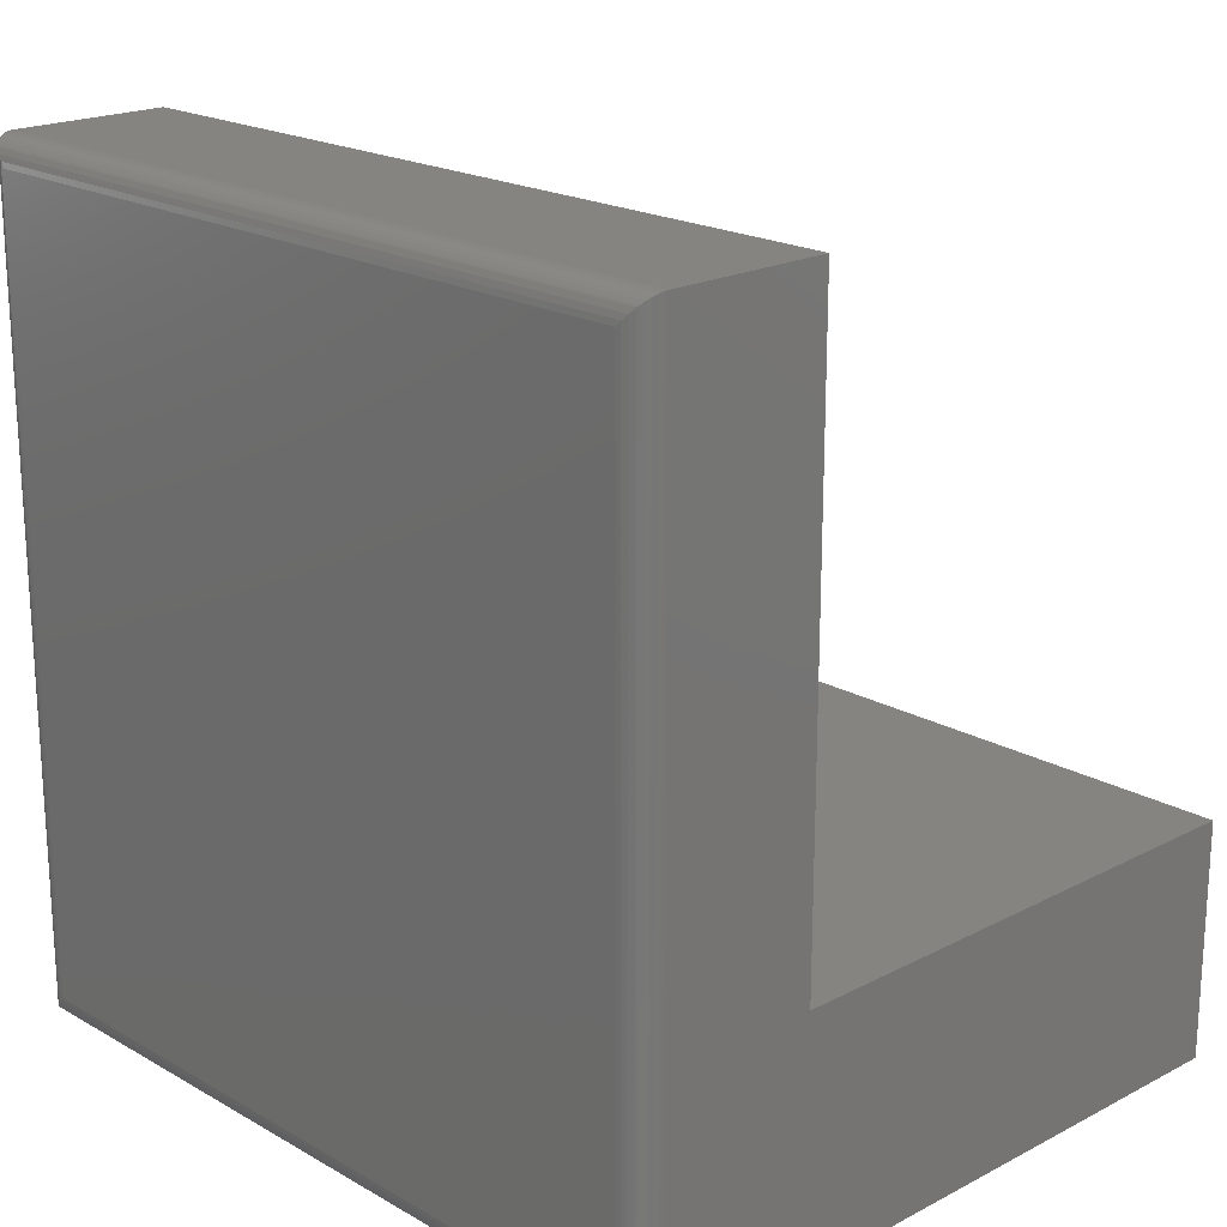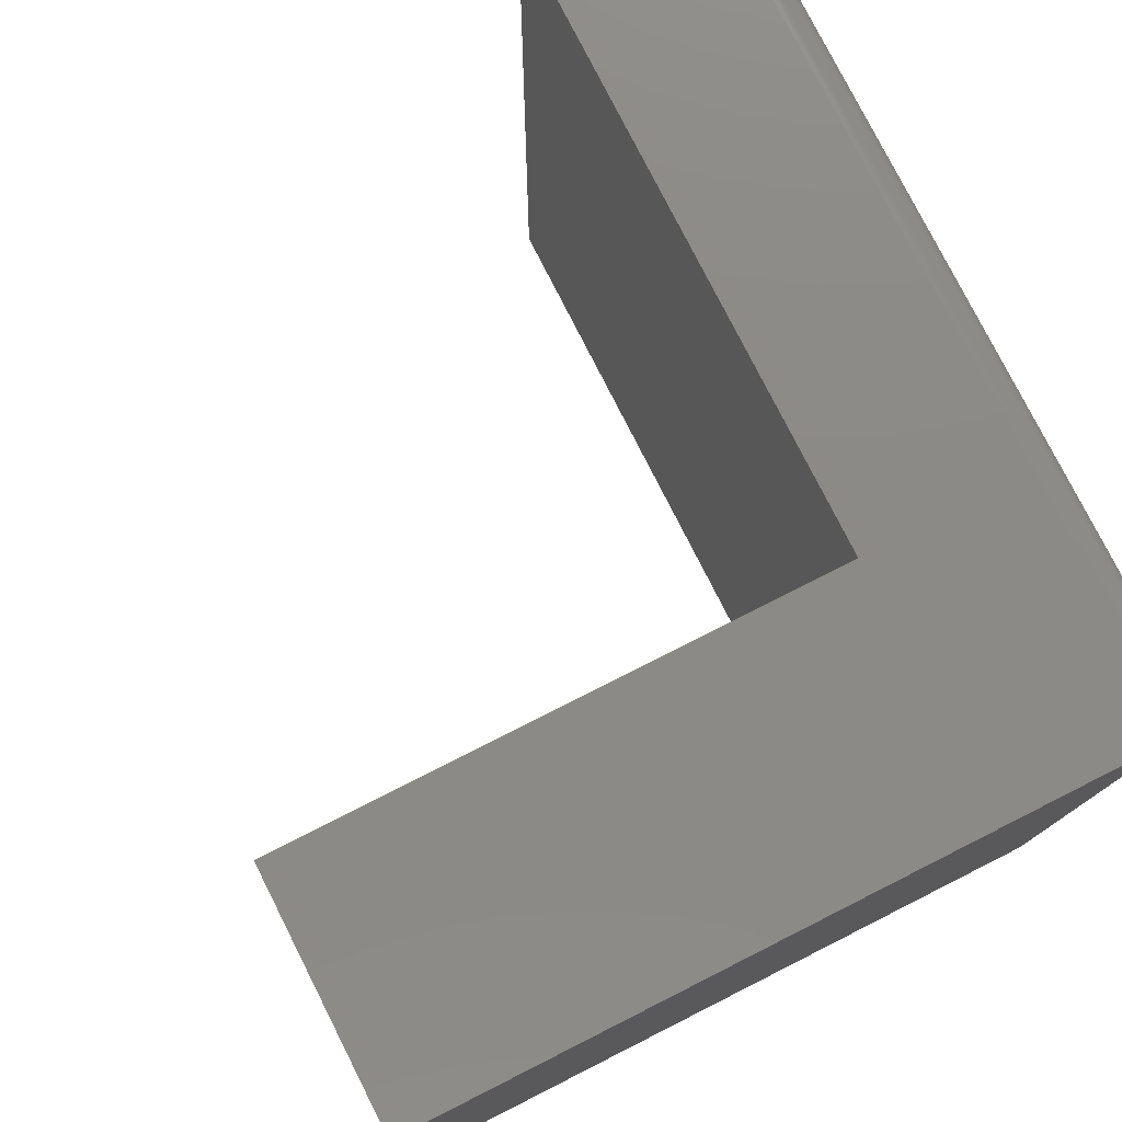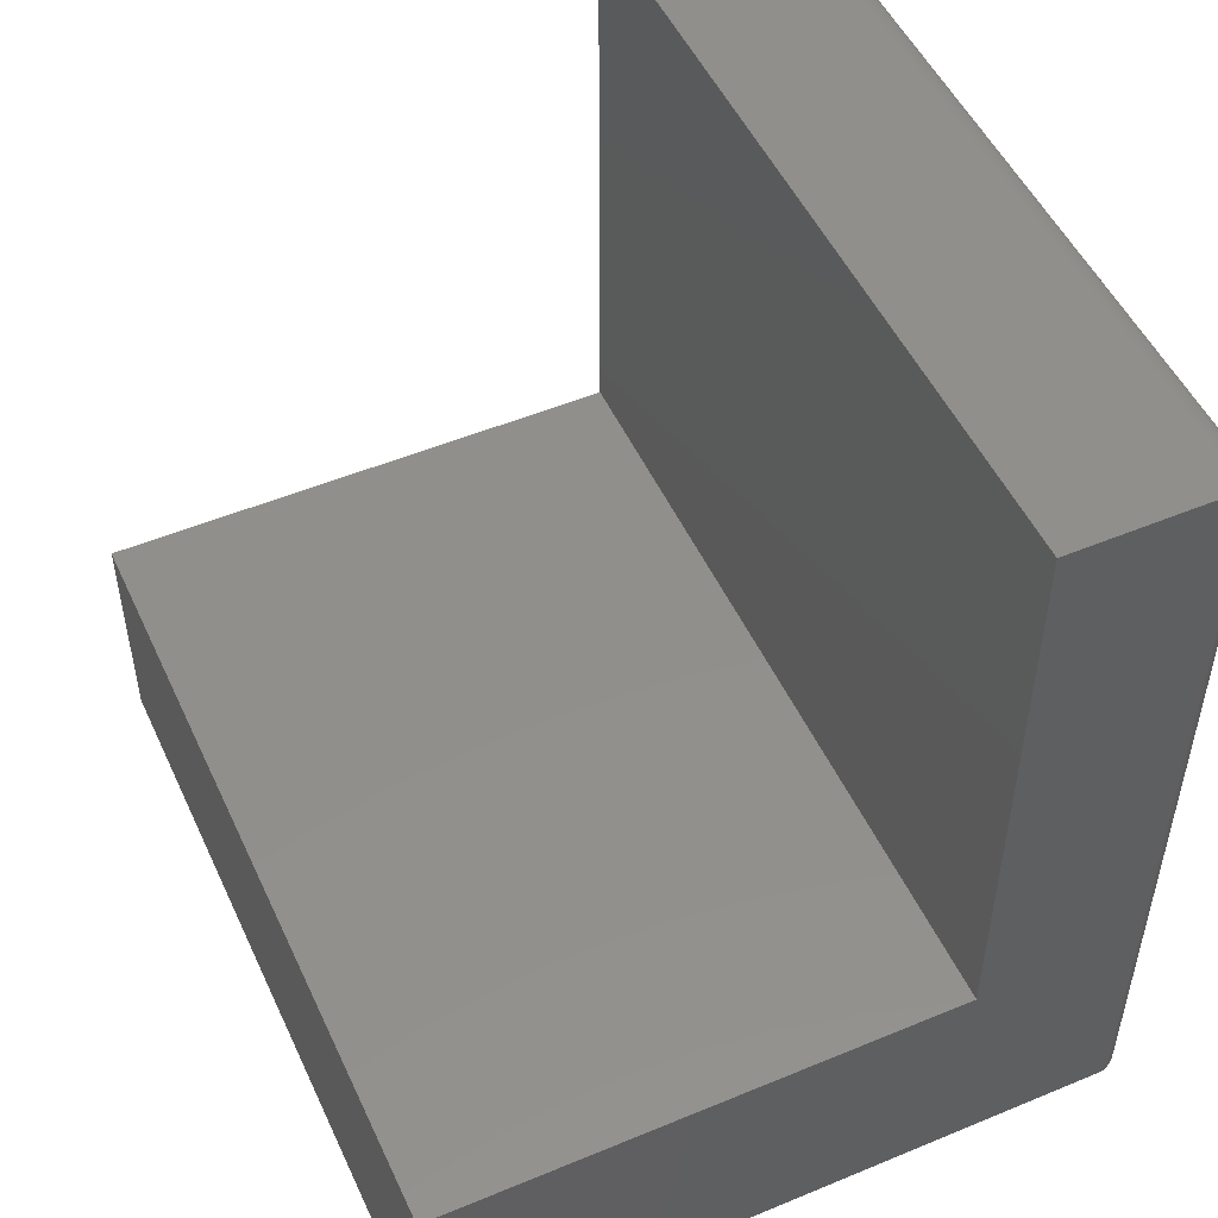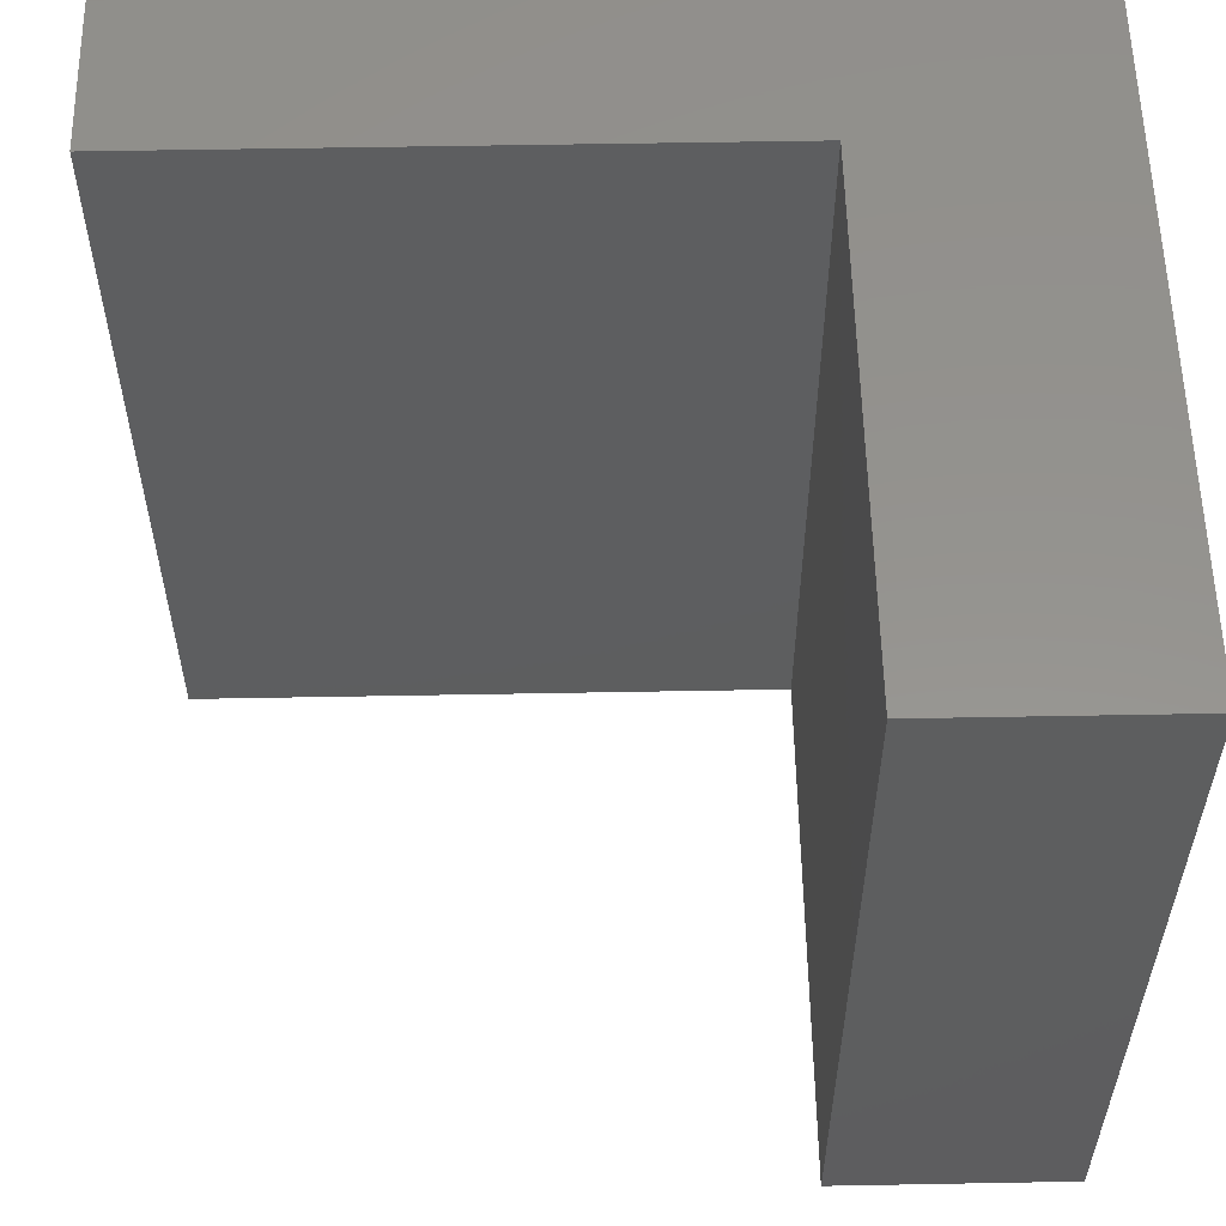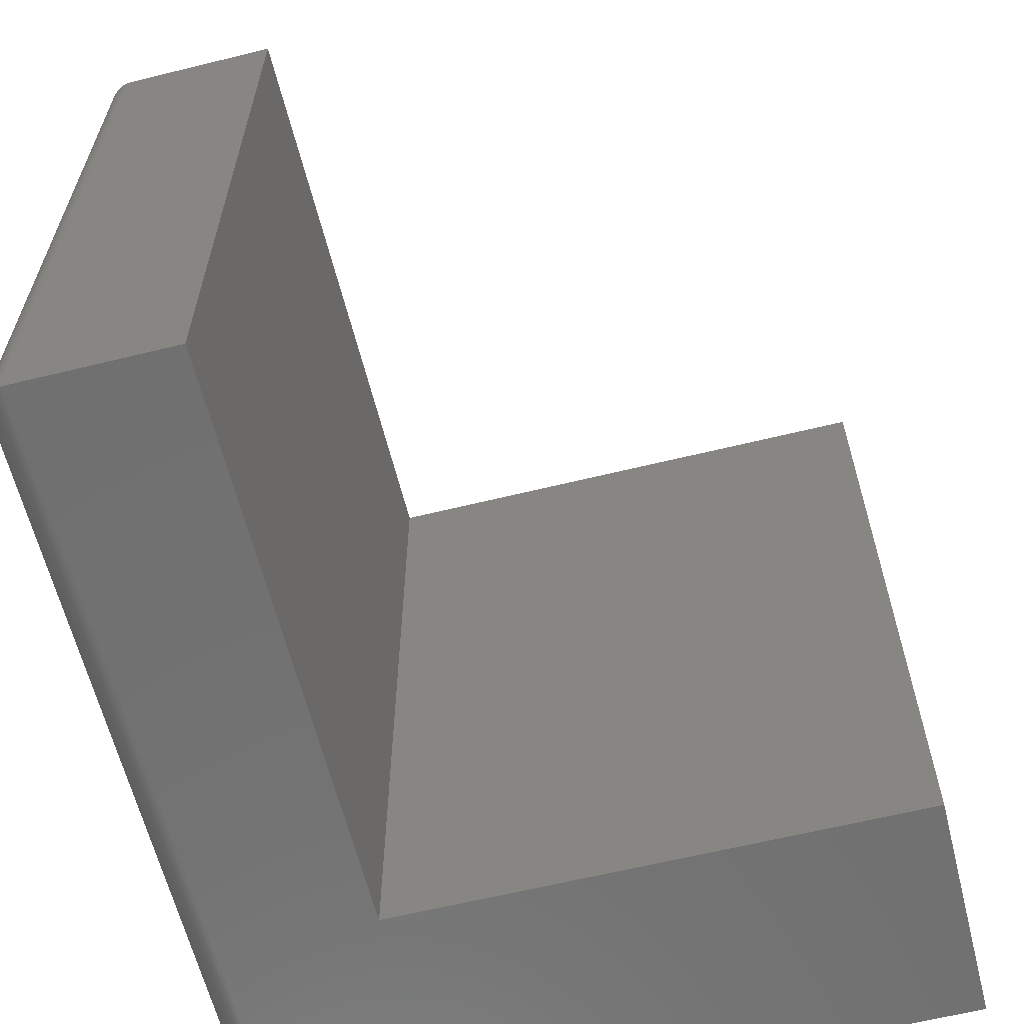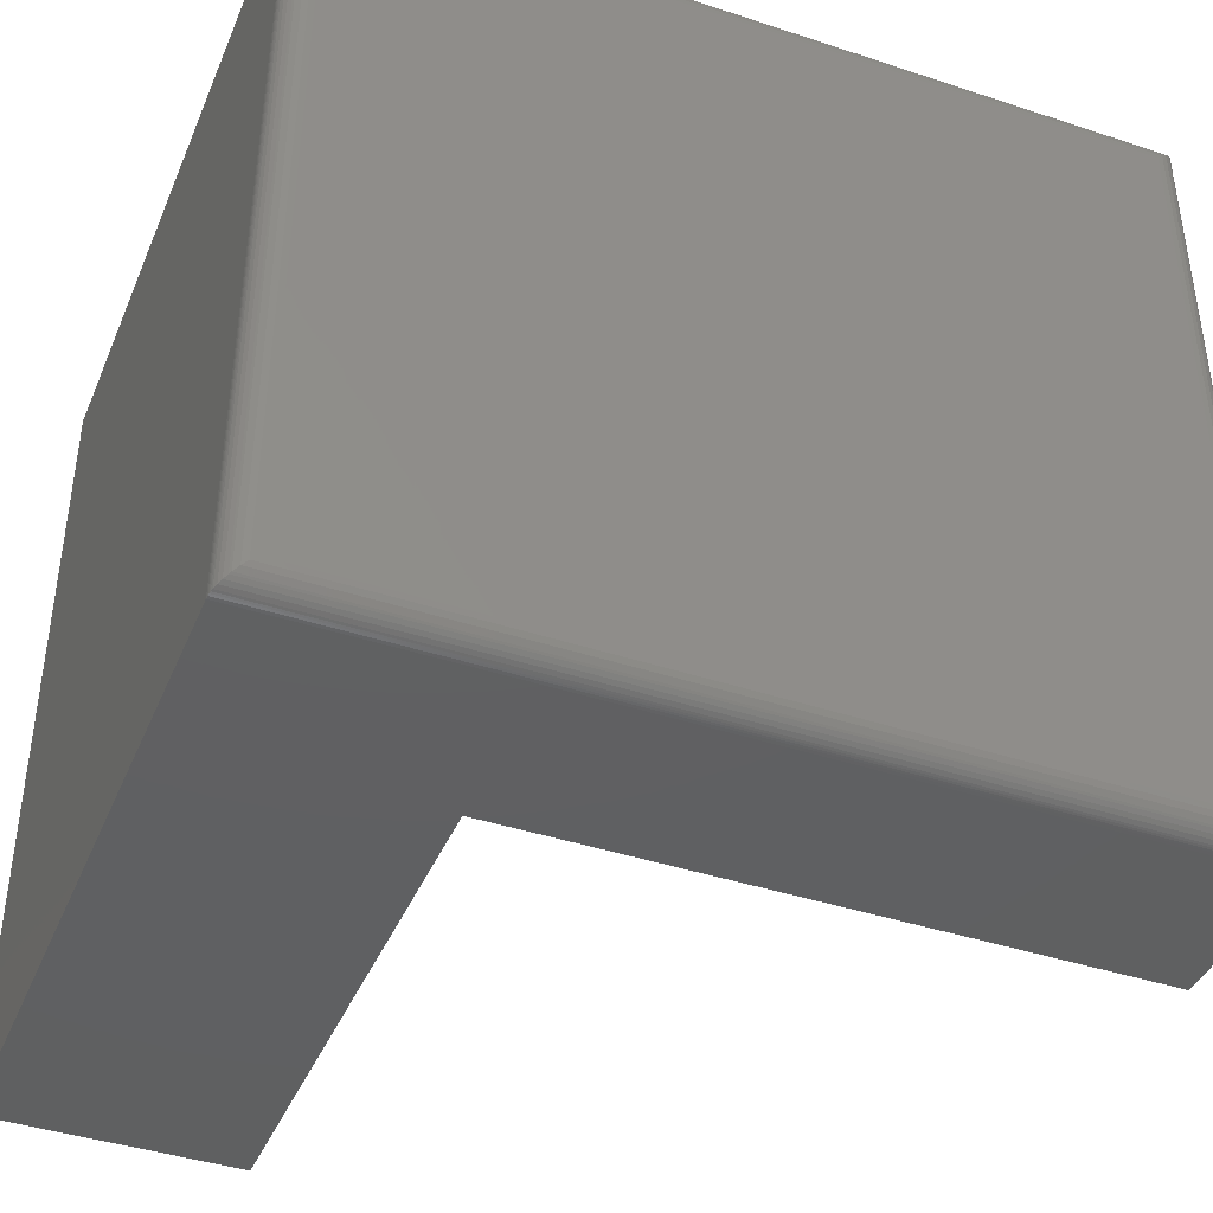
<metadata>
{"format":"stl","ext":"stl","renderer":"f3d","projection":"perspective","resolution":1024,"background":"white","views":[{"elev":19.8,"azim":136.3,"up":"+Y"},{"elev":77.9,"azim":-26.8,"up":"+Z"},{"elev":50.8,"azim":-24.4,"up":"+Y"},{"elev":56.4,"azim":-91.1,"up":"+Z"},{"elev":-62.5,"azim":-166.0,"up":"+Z"},{"elev":-41.4,"azim":68.2,"up":"+Z"}]}
</metadata>
<code>
# stl→obj: 58 verts, 112 faces
v 0.6395 0.2132 0.02344
v 0.639 0.01858 0.01858
v 0.6395 0.7266 0.02344
v 0.6395 0.02344 0.02344
v 0.6244 0.00156 0.00156
v 0.6279 0.7468 0.003206
v 0.6279 0.003206 0.003206
v 0.631 0.7446 0.005381
v 0.631 0.005381 0.005381
v 0.6337 0.742 0.008017
v 0.6337 0.008017 0.008017
v 0.6349 0.7405 0.009469
v 0.6349 0.009469 0.009469
v 0.6374 0.7361 0.0139
v 0.6374 0.0139 0.0139
v 0.639 0.7314 0.01858
v 0.616 0 0
v 0.616 0.75 0
v 0.6189 0.0001798 0.0001798
v 0.6189 0.7498 0.0001798
v 0.6208 0.0004912 0.0004912
v 0.6208 0.7495 0.0004912
v 0.6226 0.0009455 0.0009455
v 0.6226 0.7491 0.0009455
v 0.6244 0.7484 0.00156
v 0.6395 0.2132 0.6953
v 0.639 0.7314 0.7002
v 0.6395 0.02344 0.6953
v 0.6395 0.7266 0.6953
v 0.639 0.01858 0.7002
v 0.6374 0.7361 0.7048
v 0.6374 0.0139 0.7048
v 0.6349 0.7405 0.7093
v 0.6349 0.009469 0.7093
v 0.6337 0.742 0.7107
v 0.6337 0.008017 0.7107
v 0.631 0.7446 0.7134
v 0.631 0.005381 0.7134
v 0.6279 0.7468 0.7155
v 0.6279 0.003206 0.7155
v 0.6244 0.7484 0.7172
v 0.616 0.75 0.7188
v 0.616 0 0.7188
v 0.6189 0.7498 0.7186
v 0.6189 0.0001798 0.7186
v 0.6208 0.7495 0.7183
v 0.6208 0.0004912 0.7183
v 0.6226 0.7491 0.7178
v 0.6226 0.0009455 0.7178
v 0.6244 0.00156 0.7172
v 0.4737 0.75 0.7188
v 0.4737 0.2132 0.7188
v 0 0 0.7188
v 0 0.2132 0.7188
v 0.4737 0.75 0
v 0.4737 0.2132 0
v 0 0 0
v 0 0.2132 0
f 1 2 3
f 1 4 2
f 5 6 7
f 7 6 8
f 7 8 9
f 9 8 10
f 9 10 11
f 11 10 12
f 11 12 13
f 13 12 14
f 13 14 15
f 15 14 16
f 15 16 2
f 3 2 16
f 17 18 19
f 19 18 20
f 19 20 21
f 21 20 22
f 21 22 23
f 23 22 24
f 23 24 5
f 5 24 25
f 5 25 6
f 26 27 28
f 26 29 27
f 28 27 30
f 30 27 31
f 30 31 32
f 32 31 33
f 32 33 34
f 34 33 35
f 34 35 36
f 36 35 37
f 36 37 38
f 38 37 39
f 38 39 40
f 40 39 41
f 42 43 44
f 44 43 45
f 44 45 46
f 46 45 47
f 46 47 48
f 48 47 49
f 48 49 41
f 41 49 50
f 41 50 40
f 42 51 43
f 43 51 52
f 43 52 53
f 53 52 54
f 18 17 55
f 55 17 56
f 17 57 56
f 56 57 58
f 18 55 42
f 42 55 51
f 26 1 29
f 29 1 3
f 28 4 26
f 26 4 1
f 57 17 53
f 53 17 43
f 29 16 27
f 29 3 16
f 25 39 6
f 6 39 37
f 6 37 8
f 8 37 35
f 8 35 10
f 10 35 33
f 10 33 12
f 12 33 31
f 12 31 14
f 14 31 27
f 14 27 16
f 18 42 20
f 20 42 44
f 20 44 22
f 22 44 46
f 22 46 24
f 24 46 48
f 24 48 25
f 25 48 41
f 25 41 39
f 4 30 2
f 4 28 30
f 2 30 32
f 2 32 15
f 15 32 34
f 15 34 13
f 13 34 36
f 13 36 11
f 11 36 38
f 11 38 9
f 9 38 40
f 9 40 7
f 7 40 50
f 43 17 45
f 45 17 19
f 45 19 47
f 47 19 21
f 47 21 49
f 49 21 23
f 49 23 50
f 50 23 5
f 50 5 7
f 58 57 54
f 54 57 53
f 56 58 52
f 52 58 54
f 55 56 51
f 51 56 52

</code>
